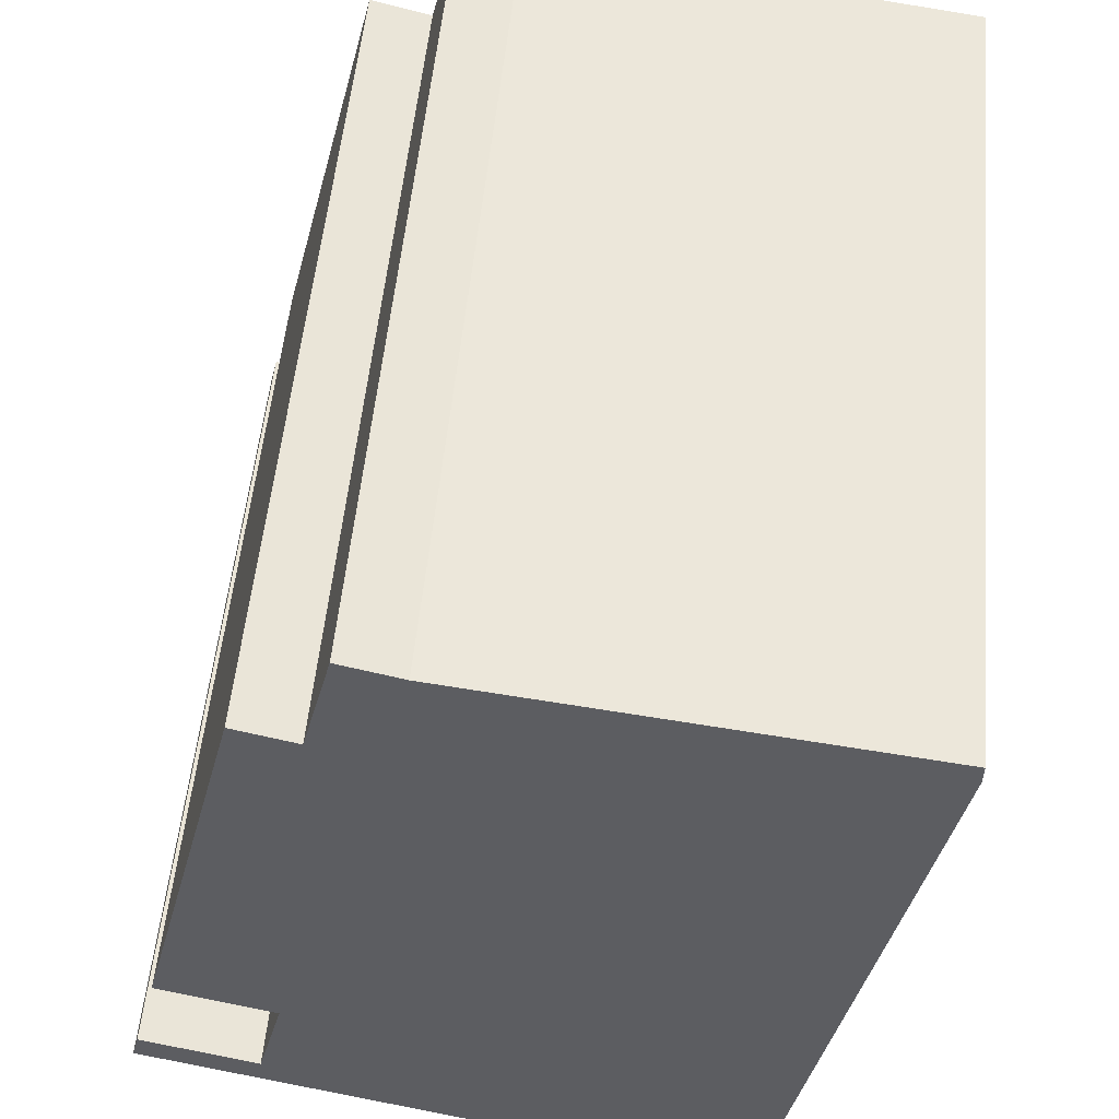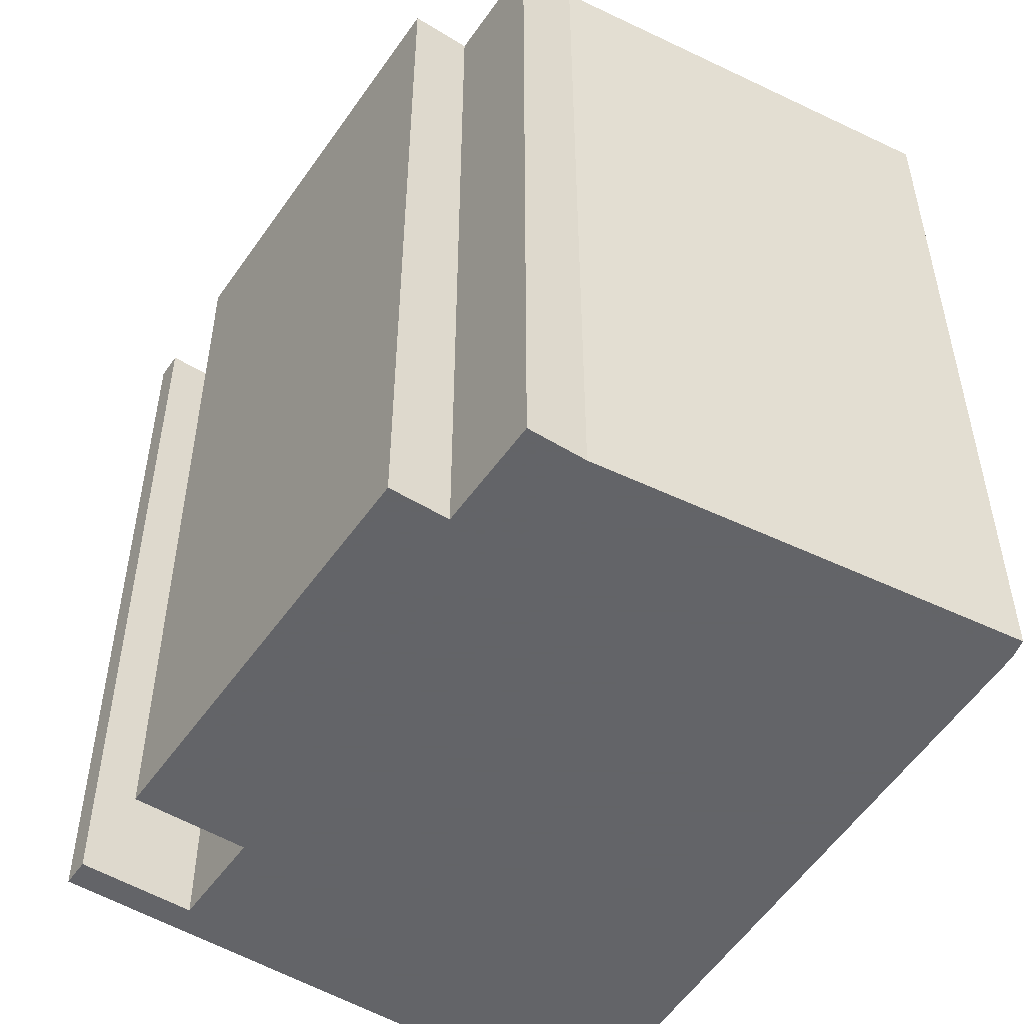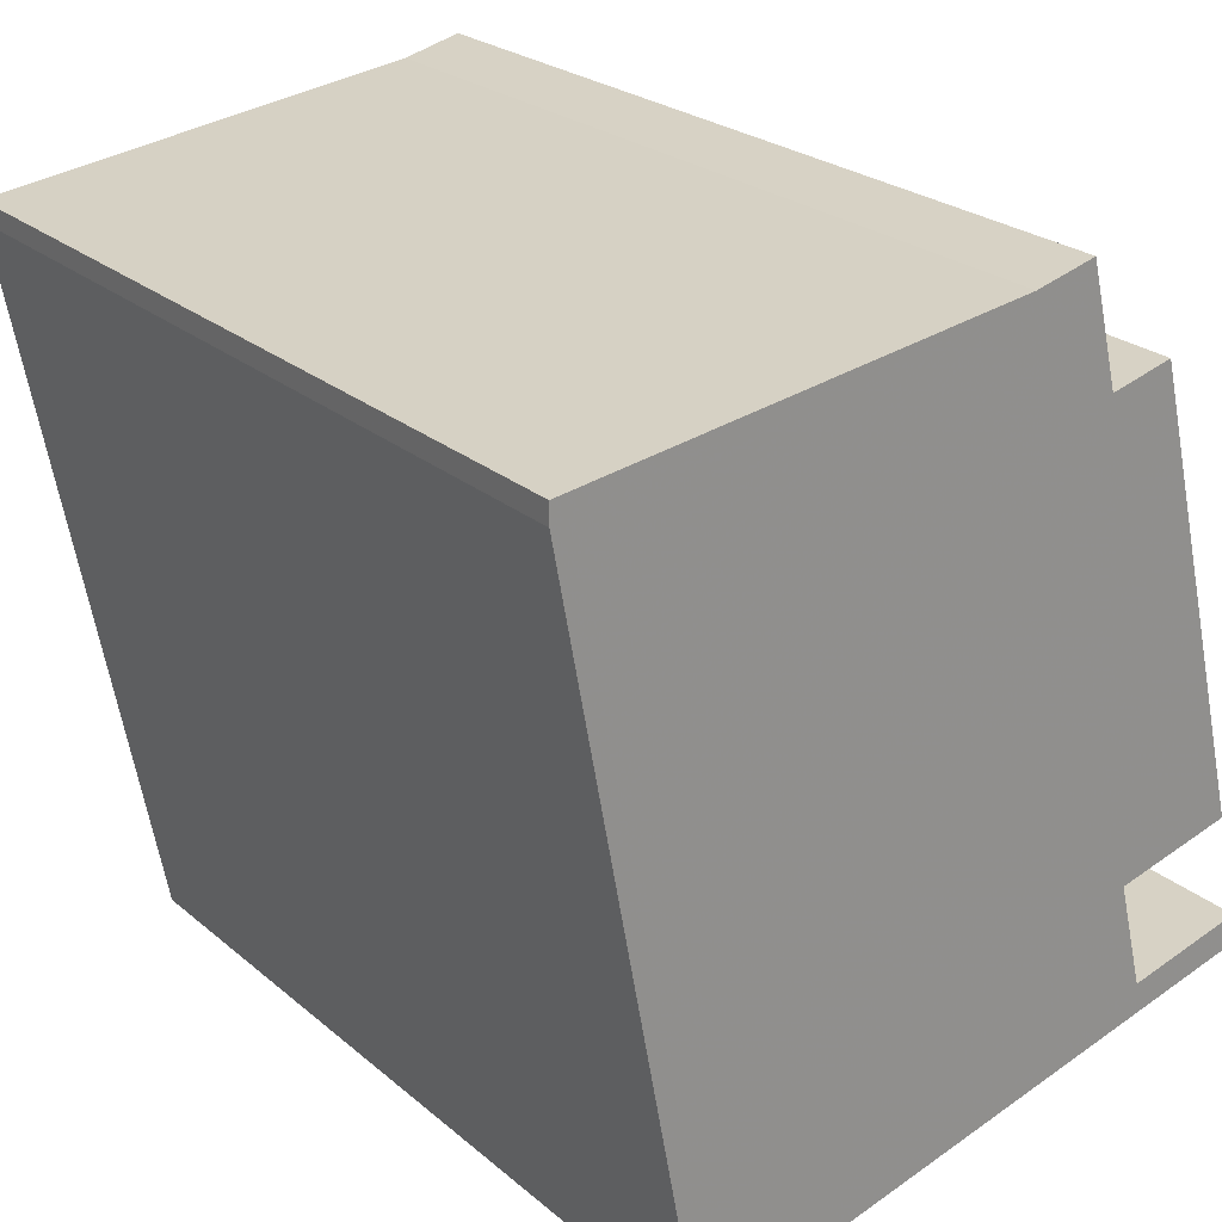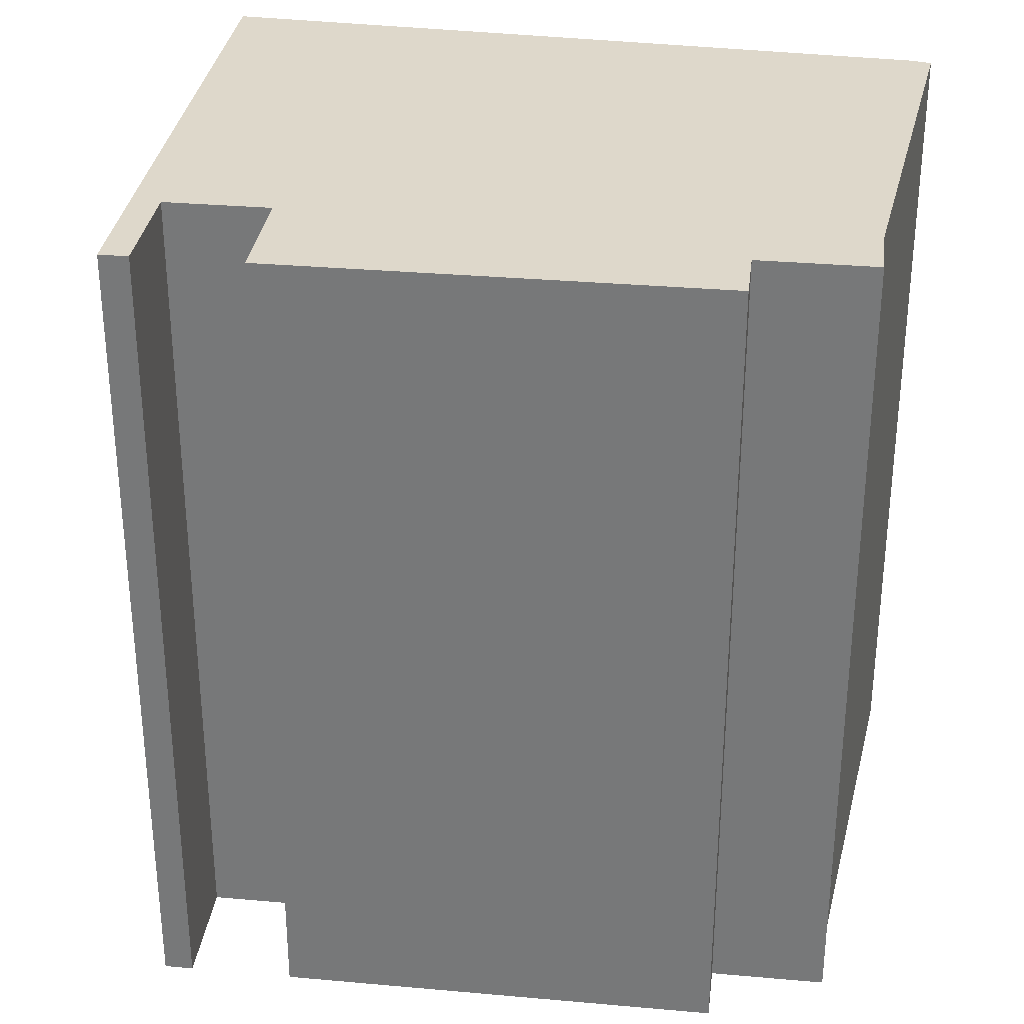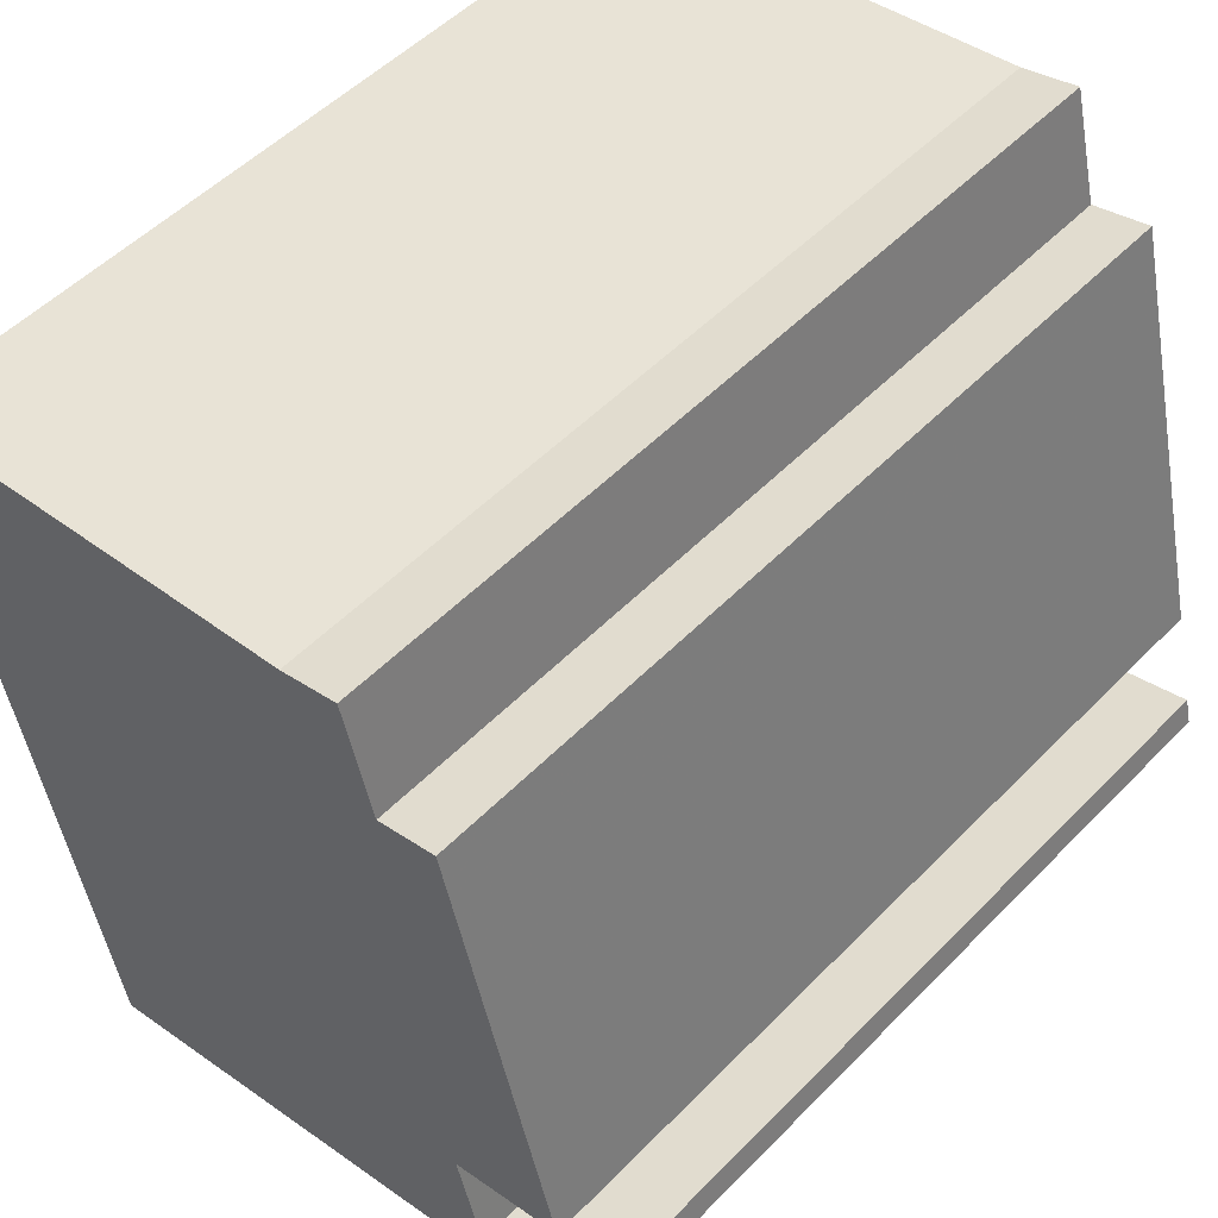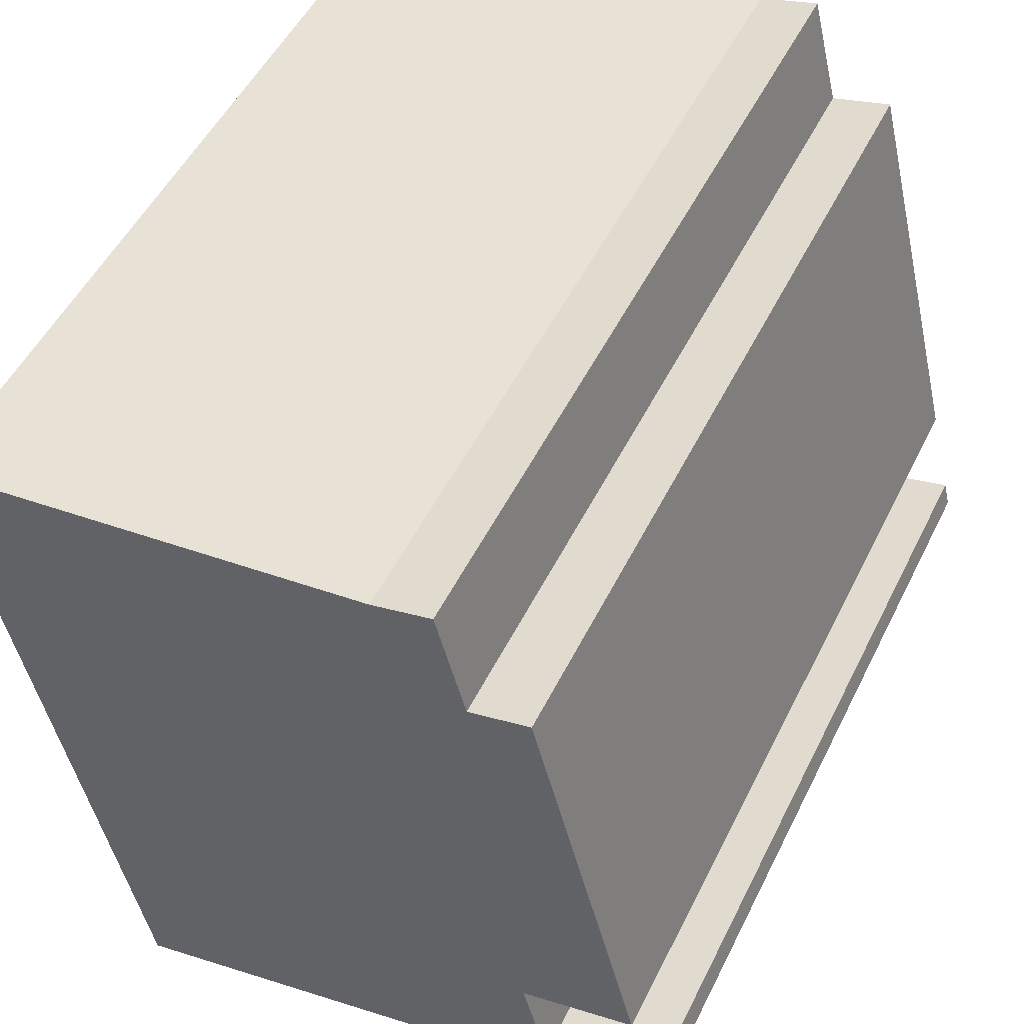
<metadata>
{"format":"obj","ext":"obj","renderer":"f3d","projection":"perspective","resolution":1024,"background":"white","views":[{"elev":52.6,"azim":5.3,"up":"+Z"},{"elev":-51.3,"azim":-19.8,"up":"+Y"},{"elev":24.5,"azim":143.5,"up":"+Z"},{"elev":31.6,"azim":-68.8,"up":"+Y"},{"elev":51.9,"azim":-137.5,"up":"+Z"},{"elev":51.2,"azim":-154.2,"up":"+Z"}]}
</metadata>
<code>
v 1.275 -0.056 -4.941
v 1.275 -0.056 -4.938
v 1.29 -0.056 -4.941
v 1.293 -0.056 -4.928
v 1.279 -0.056 -4.924
v 1.293 -0.056 -4.869
v 1.3 -0.056 -4.871
v 1.304 -0.056 -4.856
v 1.312 -0.056 -4.858
v 1.35 -0.056 -4.96
v 1.367 -0.056 -4.868
v 1.367 -0.056 -4.866
v 1.29 -0.1639 -4.941
v 1.275 -0.1639 -4.938
v 1.275 -0.1639 -4.941
v 1.293 -0.1639 -4.869
v 1.279 -0.1639 -4.924
v 1.293 -0.1639 -4.928
v 1.3 -0.1639 -4.871
v 1.304 -0.1639 -4.856
v 1.312 -0.1639 -4.858
v 1.35 -0.1639 -4.96
v 1.367 -0.1639 -4.868
v 1.367 -0.1639 -4.866
v 1.3 -0.1639 -4.871
v 1.304 -0.1639 -4.856
v 1.304 -0.056 -4.856
v 1.3 -0.056 -4.871
v 1.293 -0.1639 -4.869
v 1.3 -0.1639 -4.871
v 1.3 -0.056 -4.871
v 1.293 -0.056 -4.869
v 1.279 -0.1639 -4.924
v 1.293 -0.1639 -4.869
v 1.293 -0.056 -4.869
v 1.279 -0.056 -4.924
v 1.293 -0.1639 -4.928
v 1.279 -0.1639 -4.924
v 1.279 -0.056 -4.924
v 1.293 -0.056 -4.928
v 1.29 -0.1639 -4.941
v 1.293 -0.1639 -4.928
v 1.293 -0.056 -4.928
v 1.29 -0.056 -4.941
v 1.275 -0.1639 -4.938
v 1.29 -0.1639 -4.941
v 1.29 -0.056 -4.941
v 1.275 -0.056 -4.938
v 1.275 -0.1639 -4.941
v 1.275 -0.1639 -4.938
v 1.275 -0.056 -4.938
v 1.275 -0.056 -4.941
v 1.35 -0.1639 -4.96
v 1.275 -0.1639 -4.941
v 1.275 -0.056 -4.941
v 1.35 -0.056 -4.96
f 1 2 3
f 4 5 6
f 4 6 7
f 4 7 8
f 4 8 9
f 3 4 9
f 10 1 3
f 10 3 9
f 11 10 9
f 12 11 9
f 13 14 15
f 16 17 18
f 19 16 18
f 20 19 18
f 21 20 18
f 21 18 13
f 13 15 22
f 21 13 22
f 21 22 23
f 24 21 23
f 21 24 12
f 21 12 9
f 20 21 9
f 20 9 8
f 25 26 27
f 25 27 28
f 29 30 31
f 29 31 32
f 33 34 35
f 33 35 36
f 37 38 39
f 37 39 40
f 41 42 43
f 41 43 44
f 45 46 47
f 45 47 48
f 49 50 51
f 49 51 52
f 53 54 55
f 53 55 56
f 23 22 10
f 23 10 11
f 24 23 11
f 24 11 12

</code>
